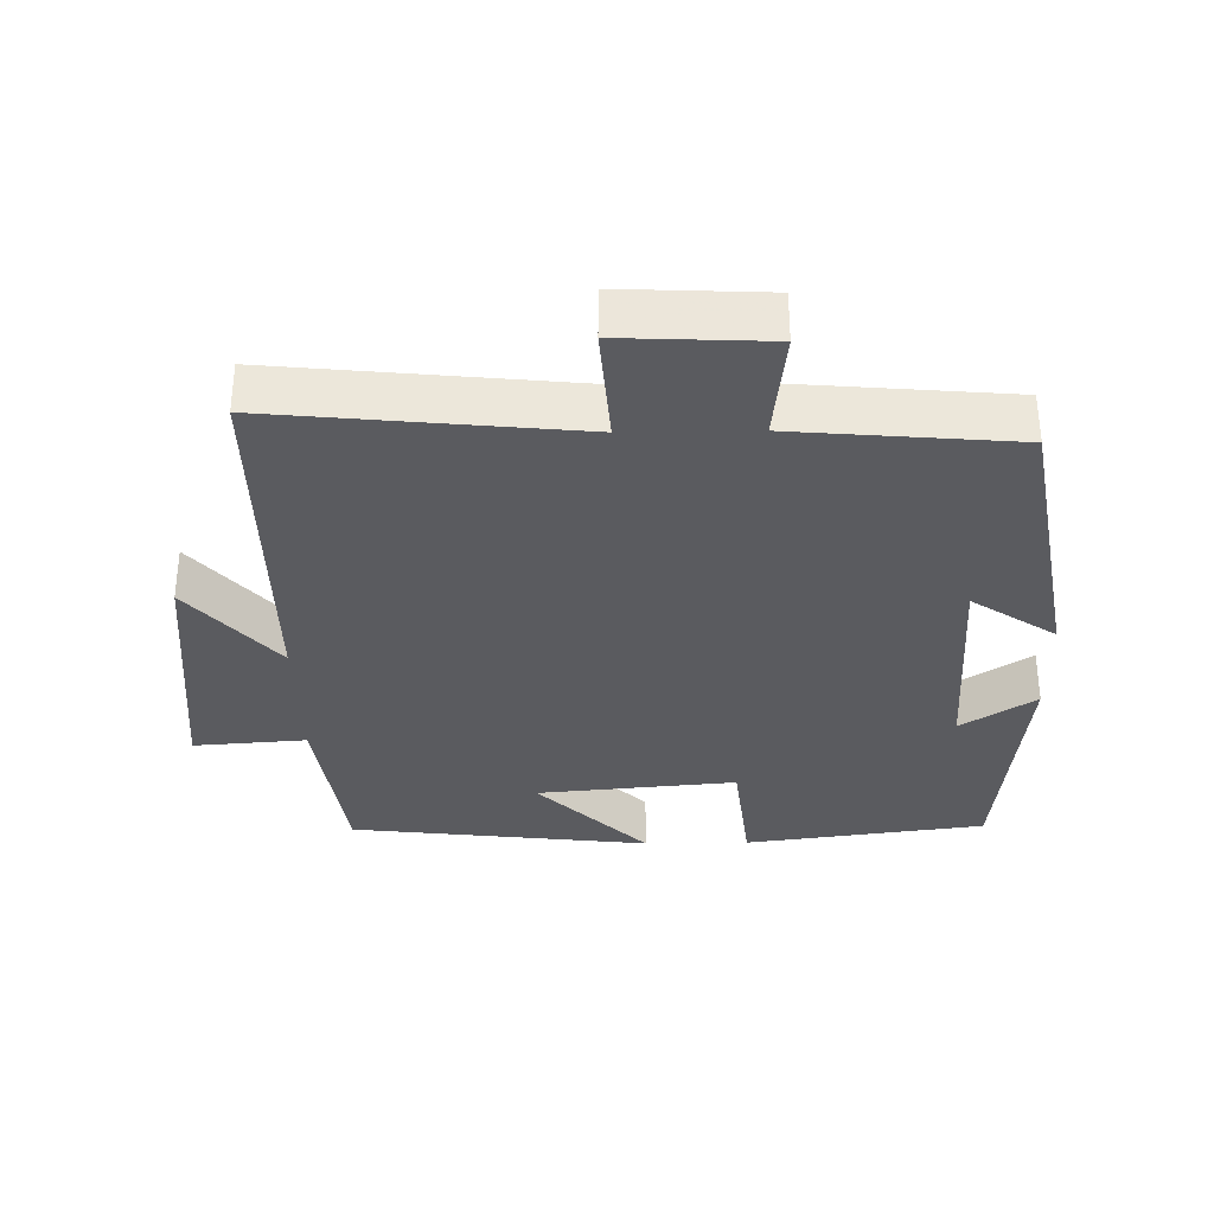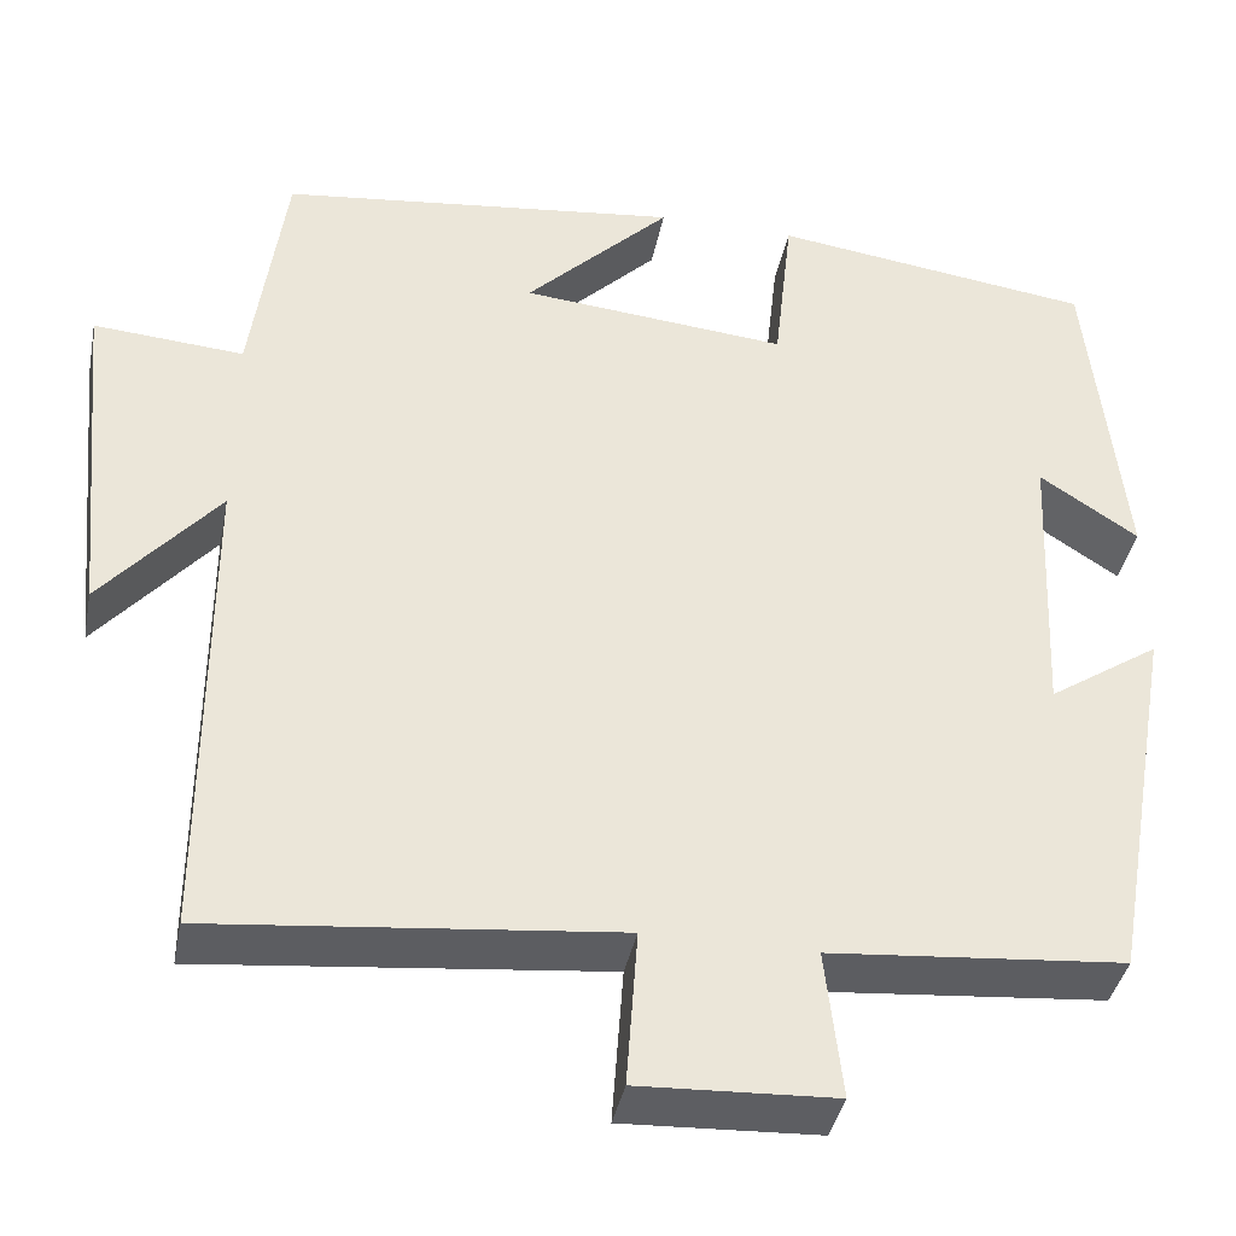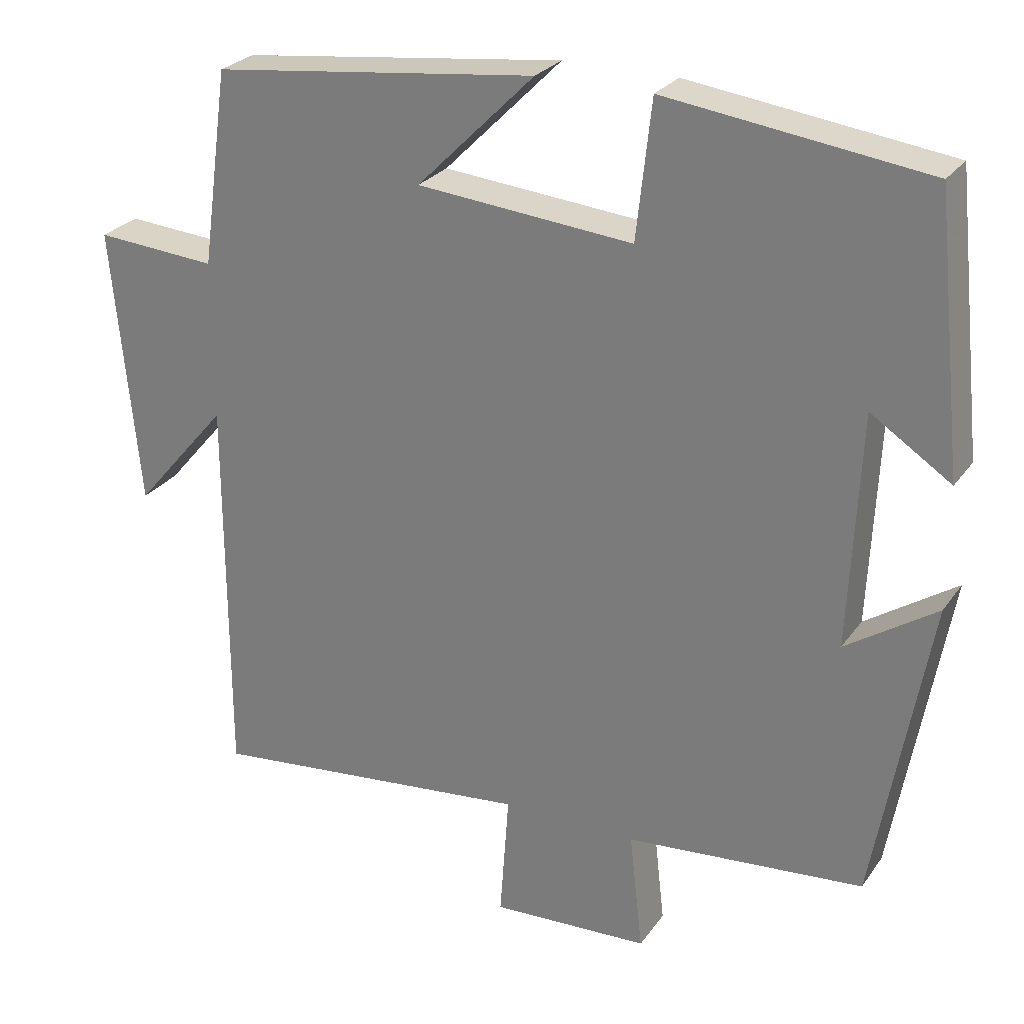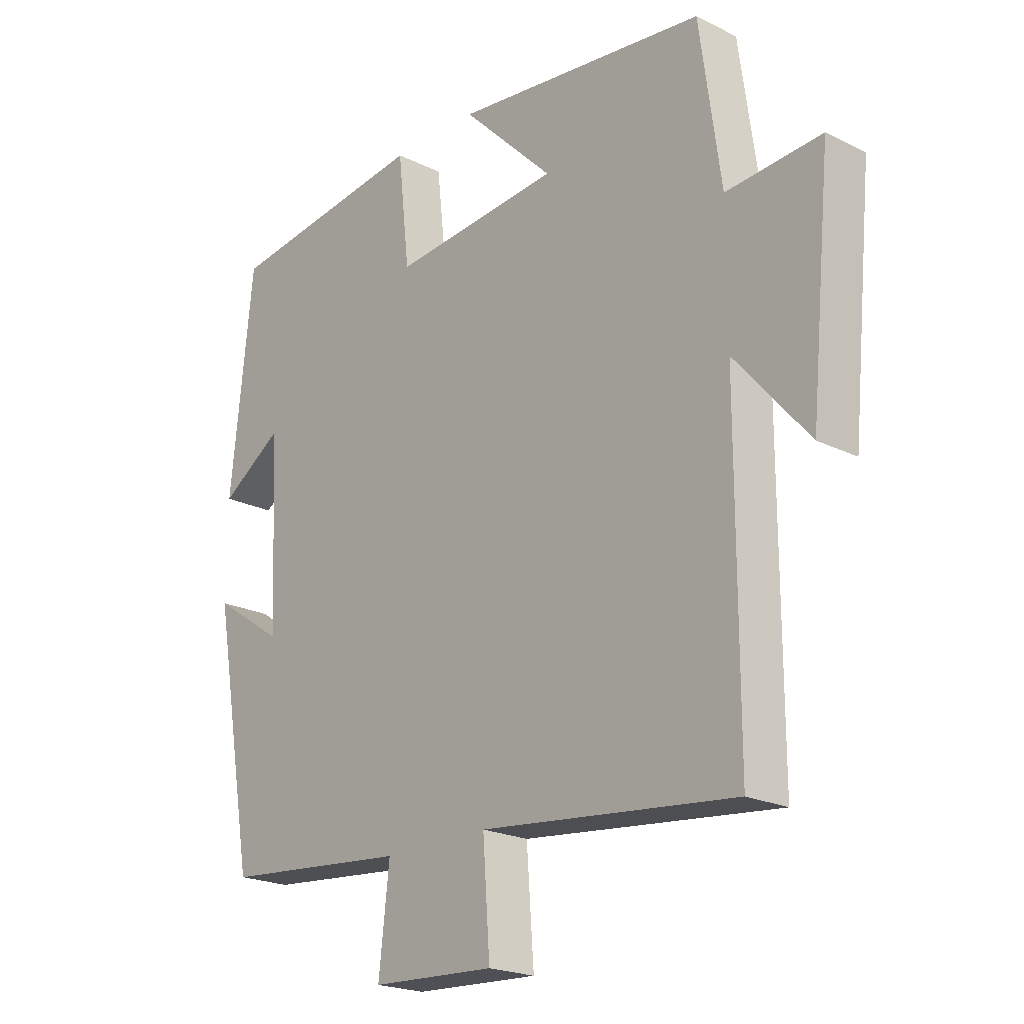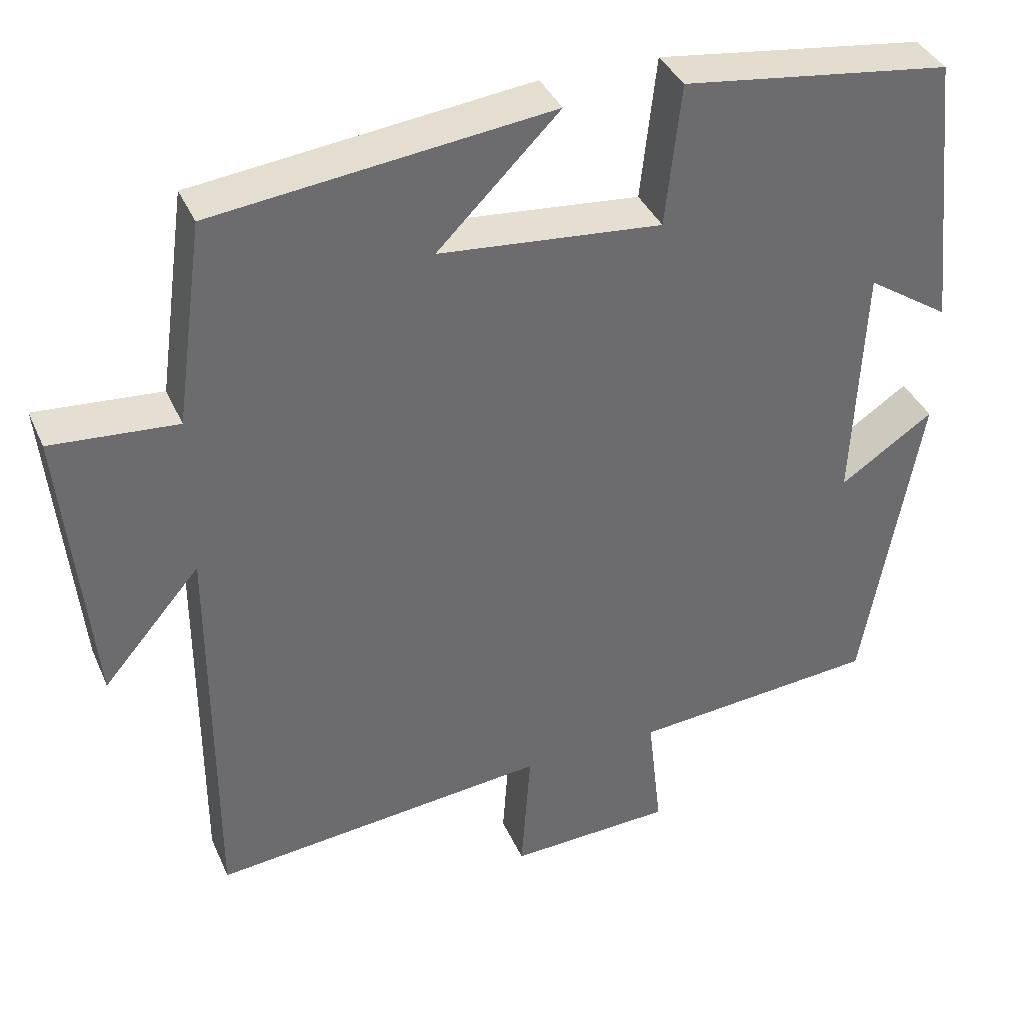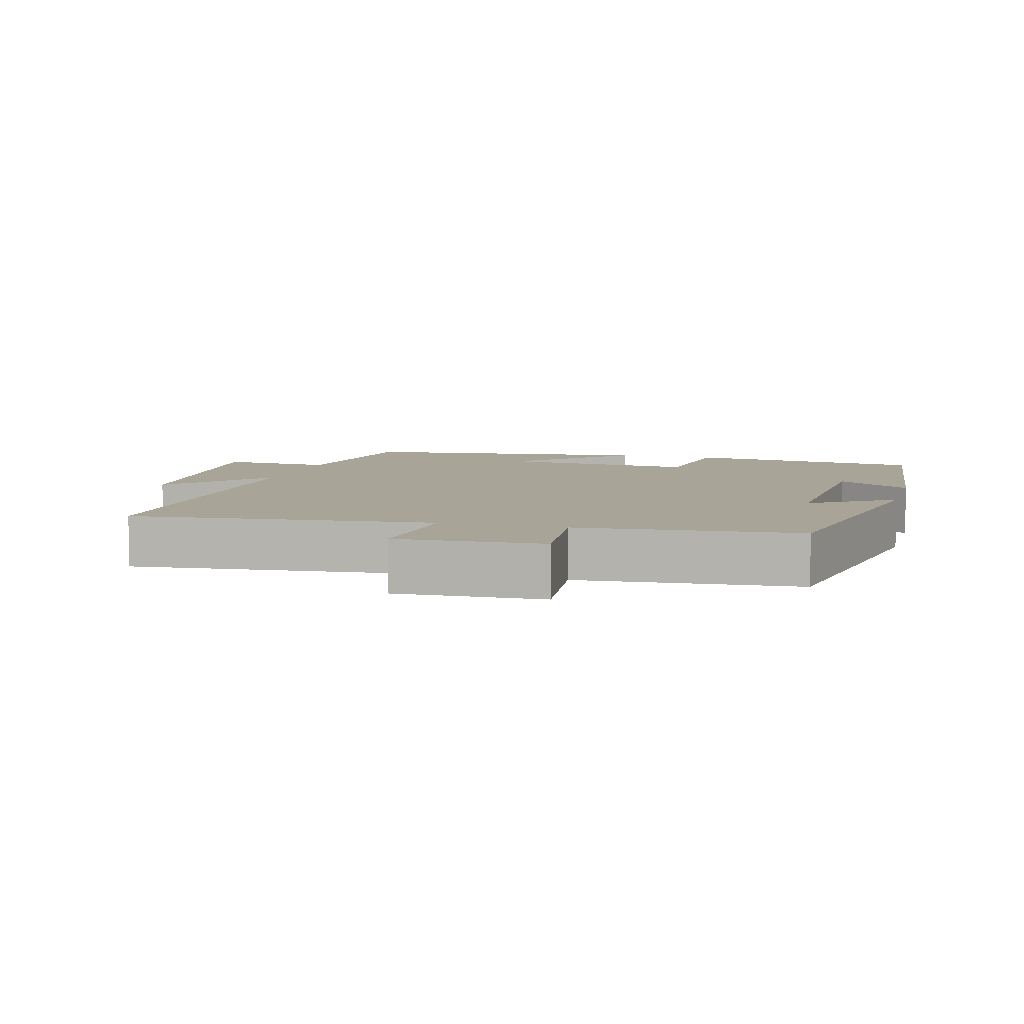
<metadata>
{"format":"obj","ext":"obj","renderer":"f3d","projection":"perspective","resolution":1024,"background":"white","views":[{"elev":-33.5,"azim":-179.0,"up":"+Y"},{"elev":-39.4,"azim":168.8,"up":"+Z"},{"elev":26.4,"azim":-152.5,"up":"+Z"},{"elev":-21.3,"azim":48.7,"up":"+Z"},{"elev":37.7,"azim":158.1,"up":"+Z"},{"elev":7.0,"azim":-164.4,"up":"+Y"}]}
</metadata>
<code>
v -0.462 0.07 0.454
v -0.117 0.07 0.5
v -0.097 0.07 0.318
v 0.189 0.07 0.344
v 0.033 0.07 0.5
v 0.464 0.07 0.449
v 0.5 0.07 0.189
v 0.661 0.07 0.201
v 0.625 0.07 -0.169
v 0.5 0.07 -0.023
v 0.5 0.07 -0.545
v 0.068 0.07 -0.5
v 0.08 0.07 -0.669
v -0.13 0.07 -0.659
v -0.112 0.07 -0.5
v -0.428 0.07 -0.472
v -0.5 0.07 -0.063
v -0.38 0.07 -0.143
v -0.394 0.07 0.167
v -0.5 0.07 0.097
v -0.462 0 0.454
v -0.117 0 0.5
v -0.097 0 0.318
v 0.189 0 0.344
v 0.033 0 0.5
v 0.464 0 0.449
v 0.5 0 0.189
v 0.661 0 0.201
v 0.625 0 -0.169
v 0.5 0 -0.023
v 0.5 0 -0.545
v 0.068 0 -0.5
v 0.08 0 -0.669
v -0.13 0 -0.659
v -0.112 0 -0.5
v -0.428 0 -0.472
v -0.5 0 -0.063
v -0.38 0 -0.143
v -0.394 0 0.167
v -0.5 0 0.097
f 19 20 1 2
f 18 19 2 3
f 15 16 17 18
f 15 18 3 4
f 12 13 14 15
f 12 15 4
f 10 11 12 4
f 7 8 9 10
f 7 10 4
f 4 5 6 7
f 22 21 40 39
f 23 22 39 38
f 38 37 36 35
f 24 23 38 35
f 35 34 33 32
f 24 35 32
f 24 32 31 30
f 30 29 28 27
f 24 30 27
f 27 26 25 24
f 1 21 22 2
f 2 22 23 3
f 3 23 24 4
f 4 24 25 5
f 5 25 26 6
f 6 26 27 7
f 7 27 28 8
f 8 28 29 9
f 9 29 30 10
f 10 30 31 11
f 11 31 32 12
f 12 32 33 13
f 13 33 34 14
f 14 34 35 15
f 15 35 36 16
f 16 36 37 17
f 17 37 38 18
f 18 38 39 19
f 19 39 40 20
f 20 40 21 1

</code>
